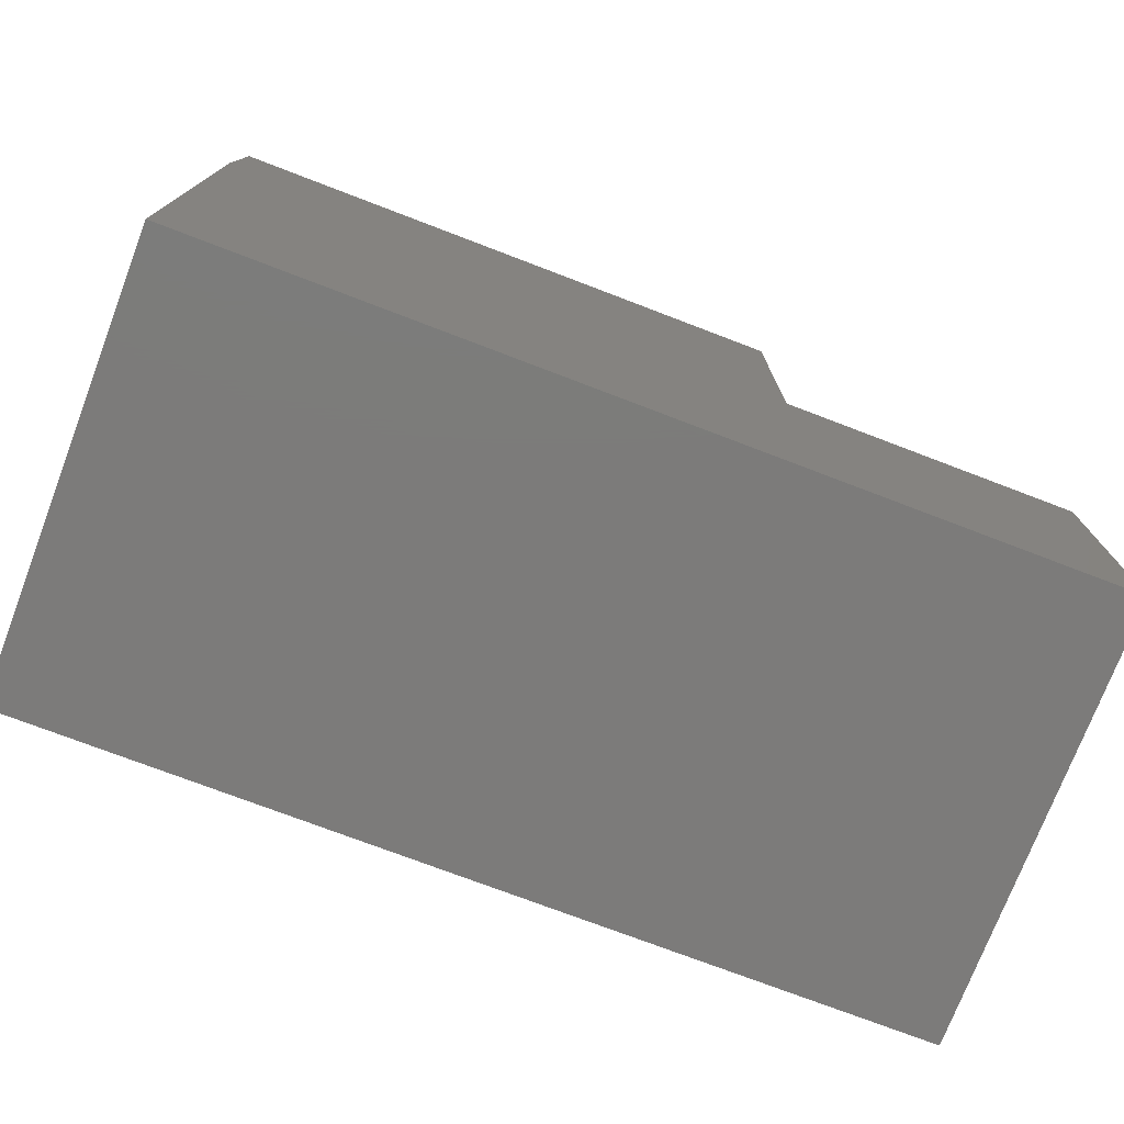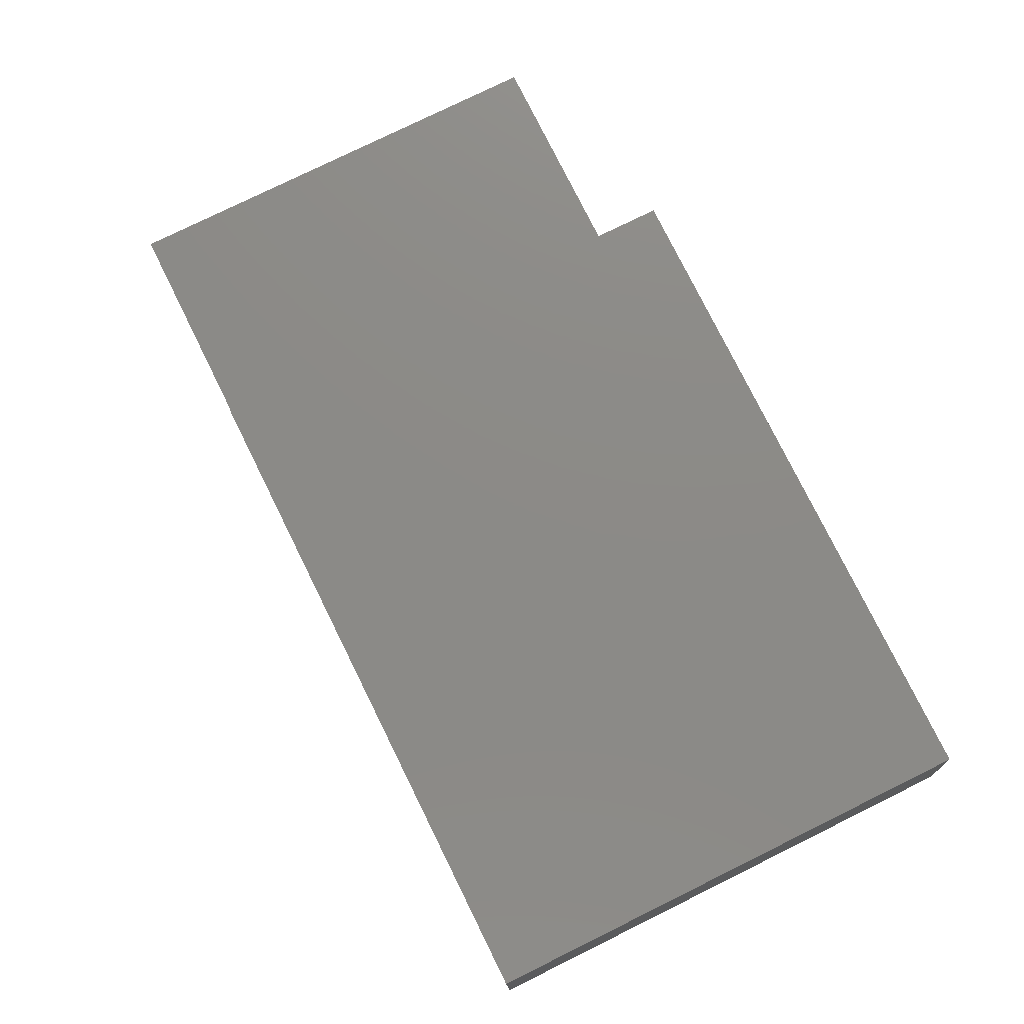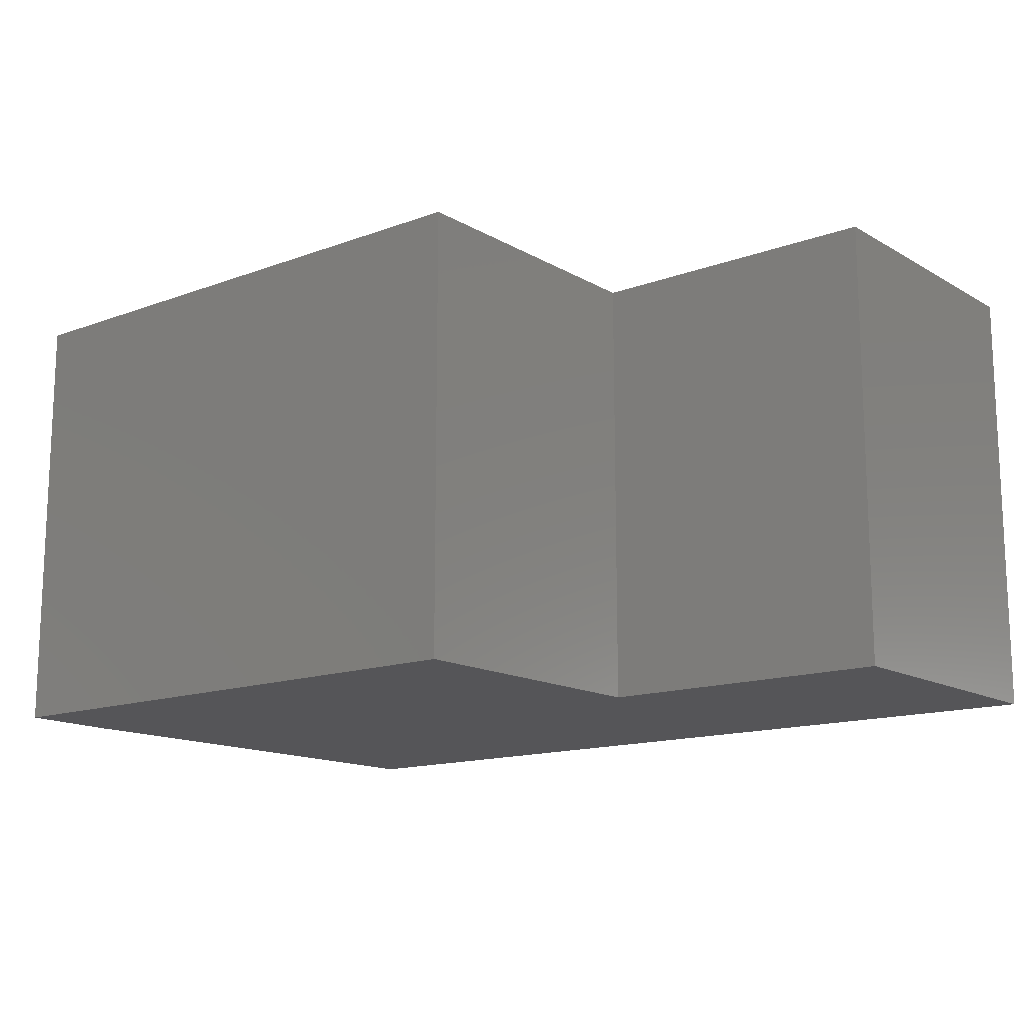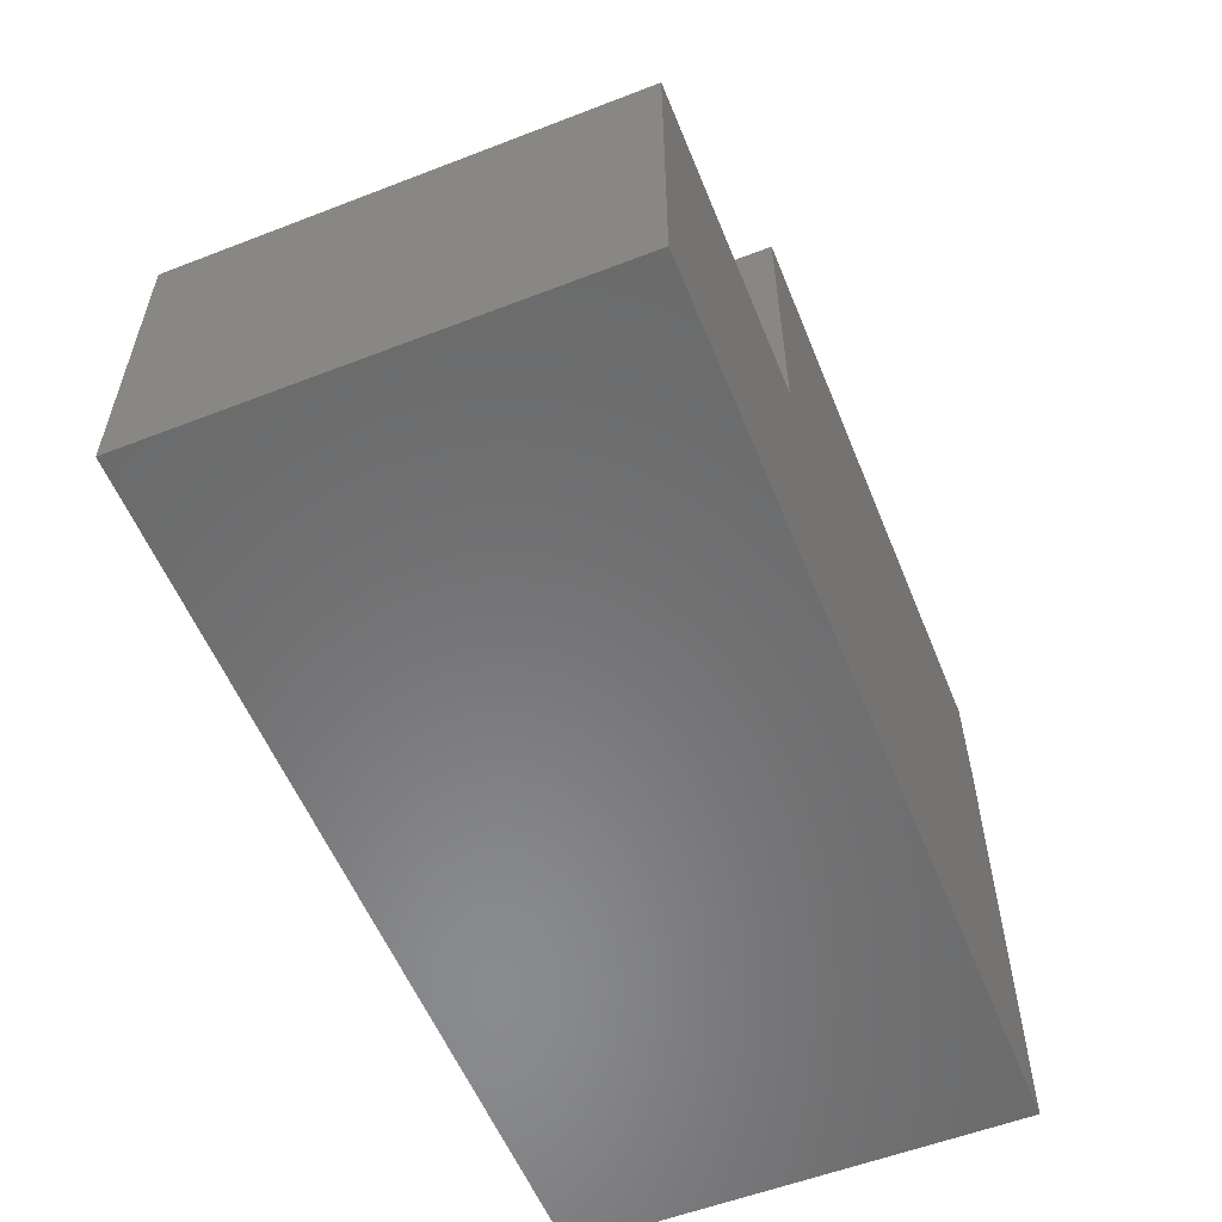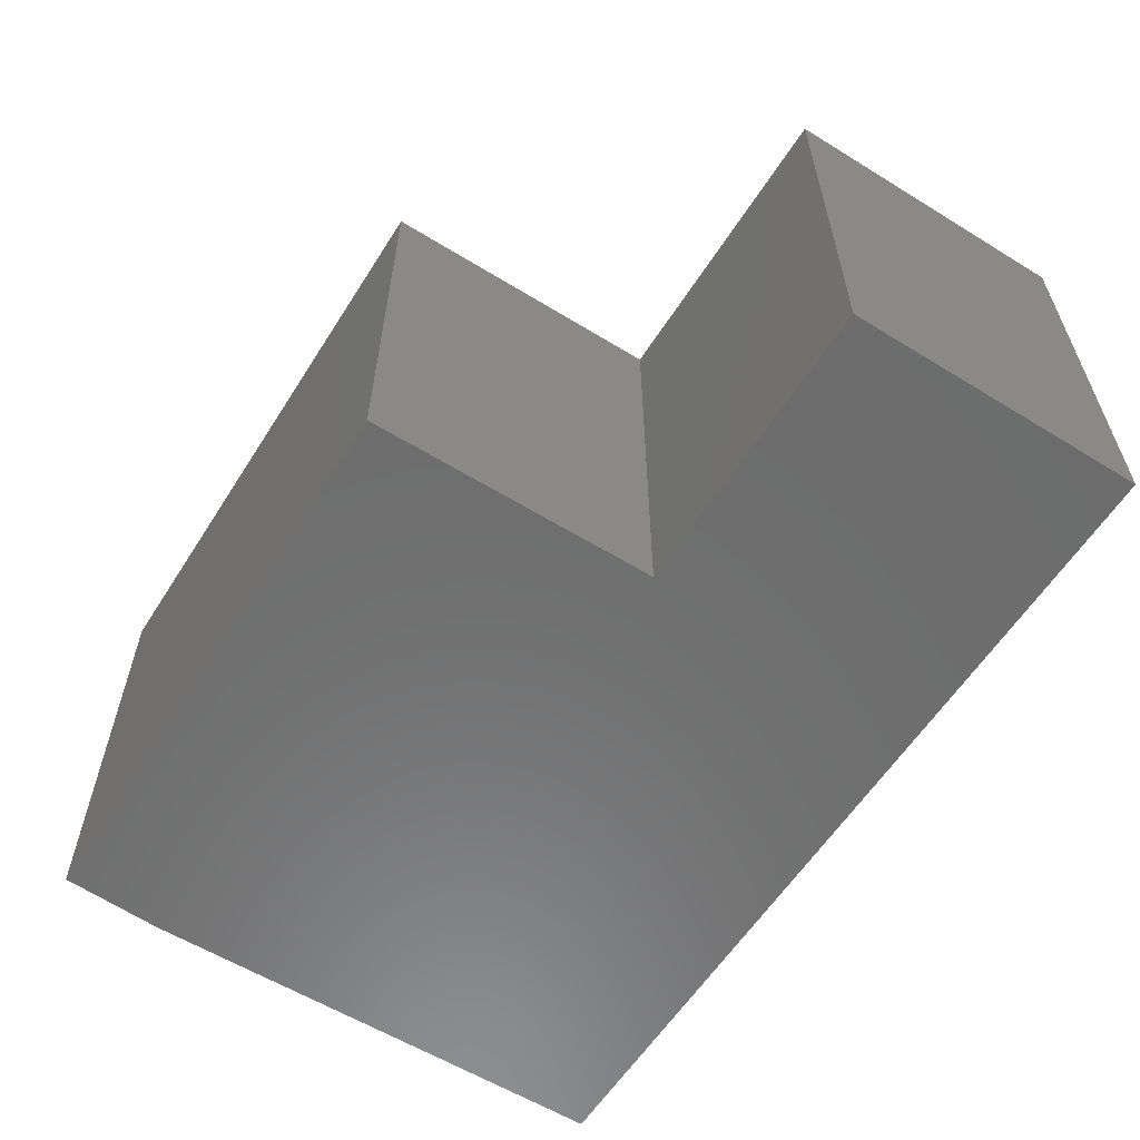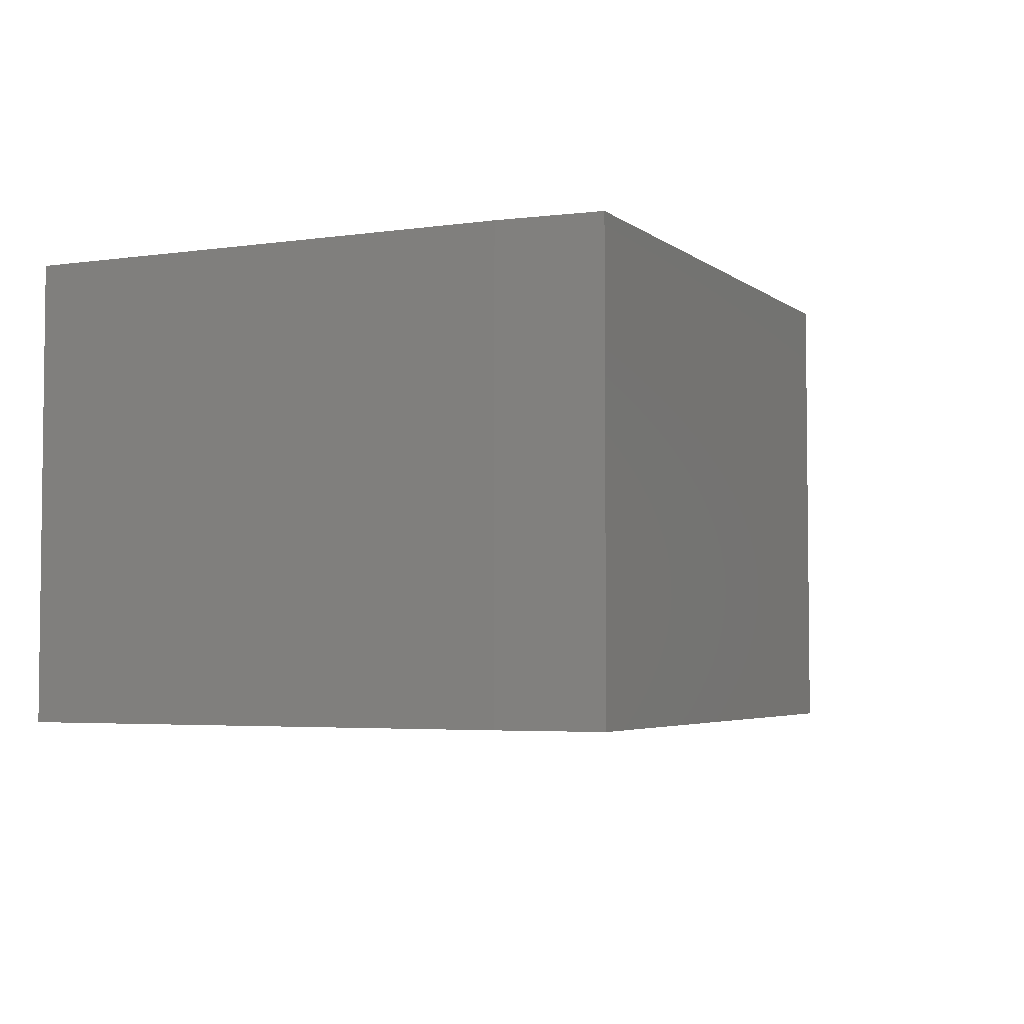
<metadata>
{"format":"stl","ext":"stl","renderer":"f3d","projection":"perspective","resolution":1024,"background":"white","views":[{"elev":-74.9,"azim":-20.9,"up":"+Z"},{"elev":77.3,"azim":-116.3,"up":"+Z"},{"elev":-14.3,"azim":38.9,"up":"+Y"},{"elev":-56.5,"azim":112.0,"up":"+Z"},{"elev":-59.2,"azim":57.7,"up":"+Y"},{"elev":-4.0,"azim":-64.7,"up":"+Y"}]}
</metadata>
<code>
# stl→obj: 14 verts, 24 faces
v 0.4531 -0.5469 0.01562
v 0.4531 -0.5469 0.384
v -0.6406 -0.5469 0.01562
v 0.0847 -0.5469 0.384
v -0.6406 -0.5469 0.616
v -0.6328 -0.5469 0.741
v 0.0847 -0.5469 0.741
v -0.6406 3.749e-17 0.616
v 0.0847 1.035e-16 0.384
v -0.6406 0 0.01562
v 0.4531 1.444e-16 0.384
v 0.4531 1.214e-16 0.01562
v -0.6328 4.616e-17 0.741
v 0.0847 1.258e-16 0.741
f 1 2 3
f 3 2 4
f 3 4 5
f 5 4 6
f 6 4 7
f 8 9 10
f 10 9 11
f 10 11 12
f 8 13 9
f 9 13 14
f 5 8 3
f 3 8 10
f 7 14 6
f 6 14 13
f 6 13 5
f 5 13 8
f 9 14 4
f 4 14 7
f 11 9 2
f 2 9 4
f 12 11 1
f 1 11 2
f 3 10 1
f 1 10 12

</code>
